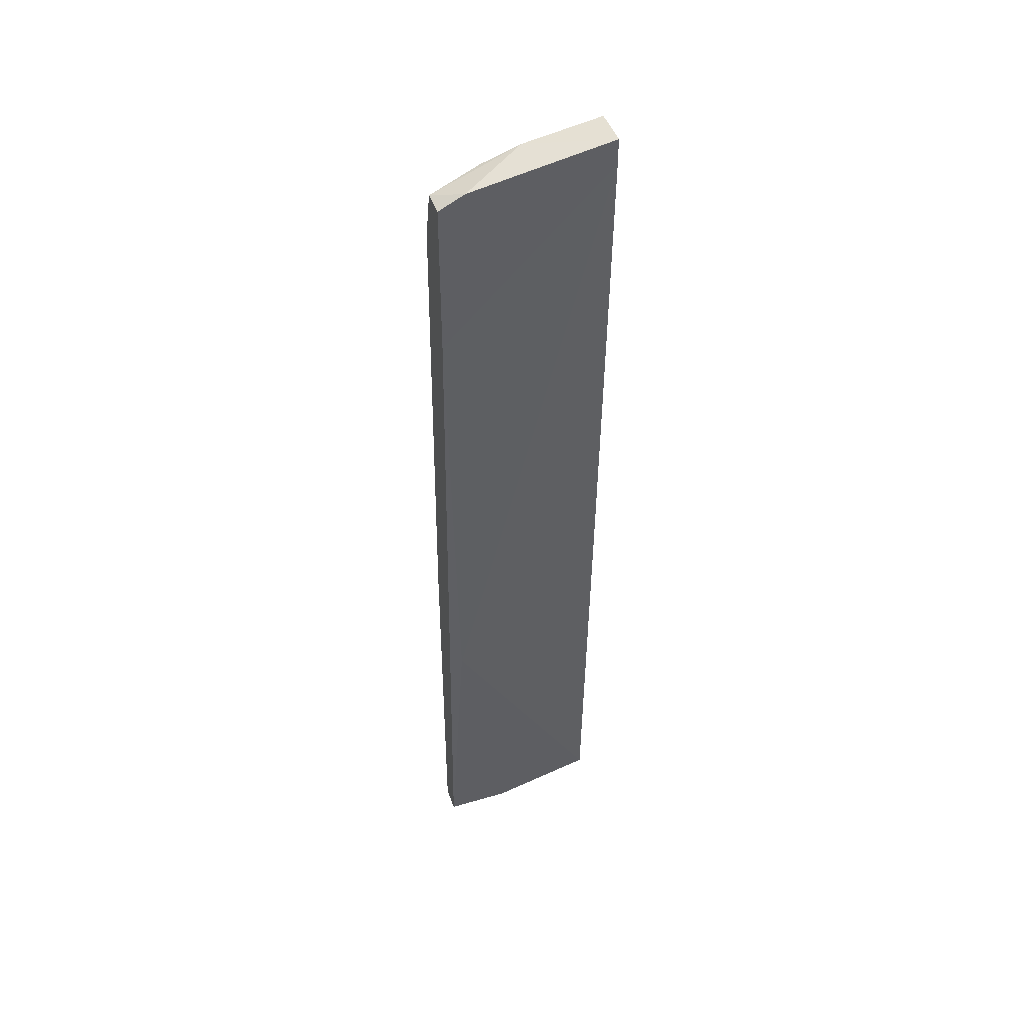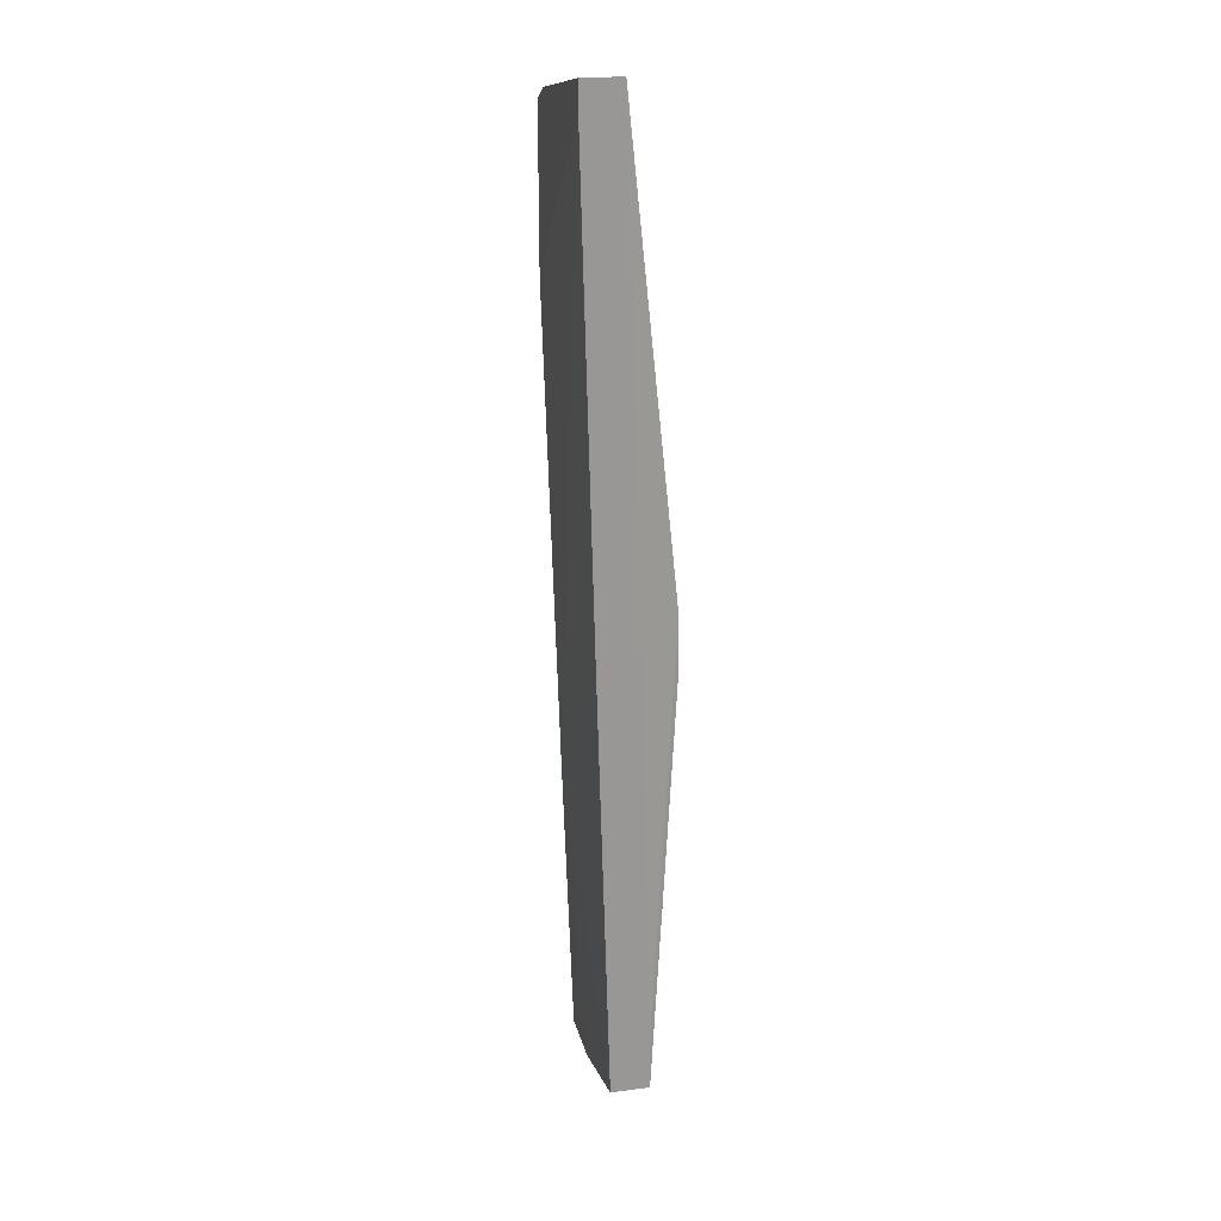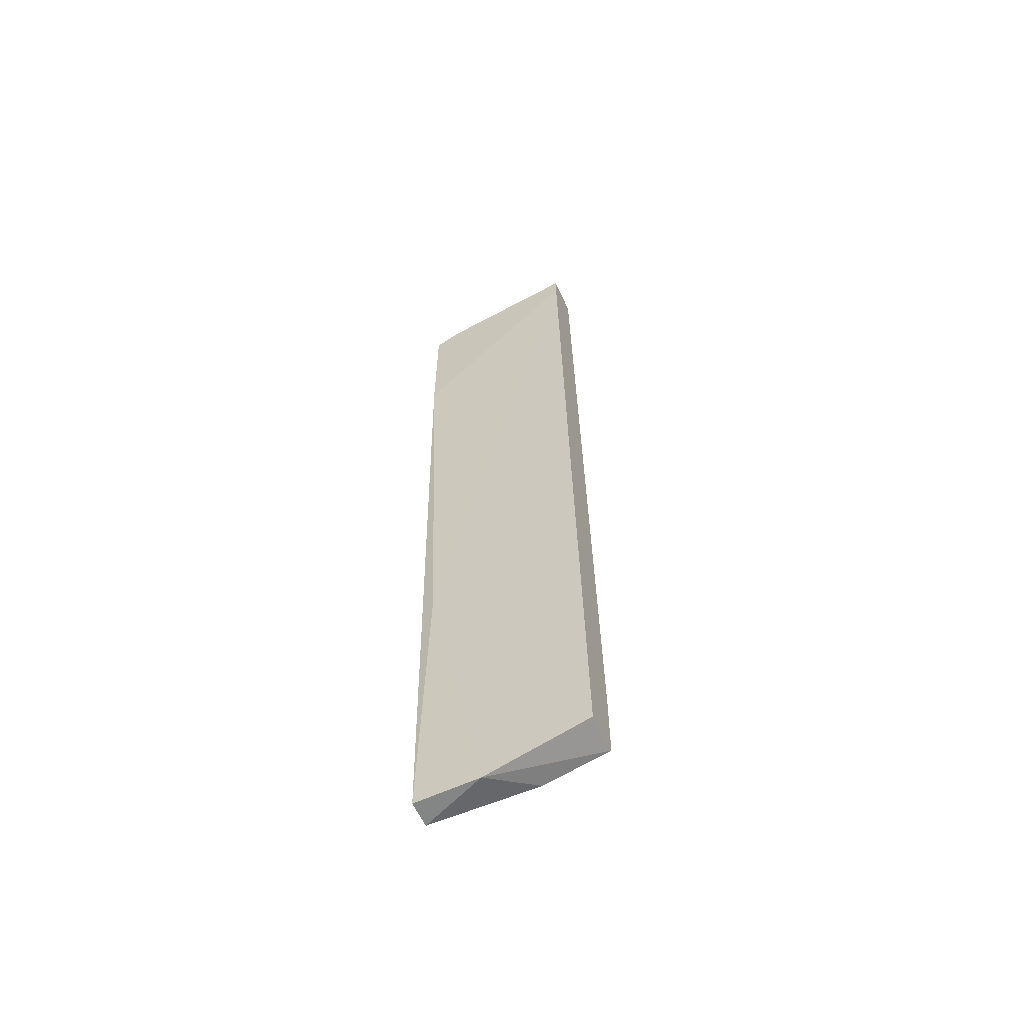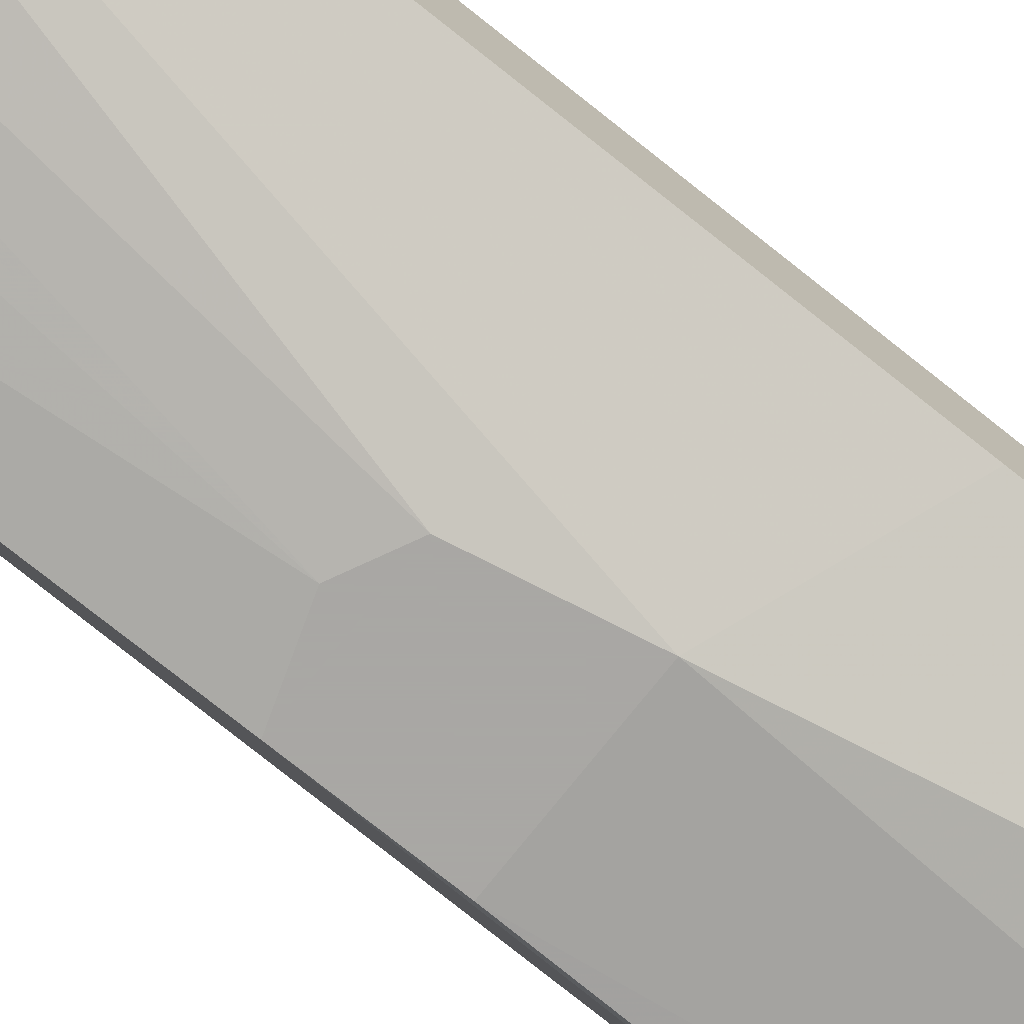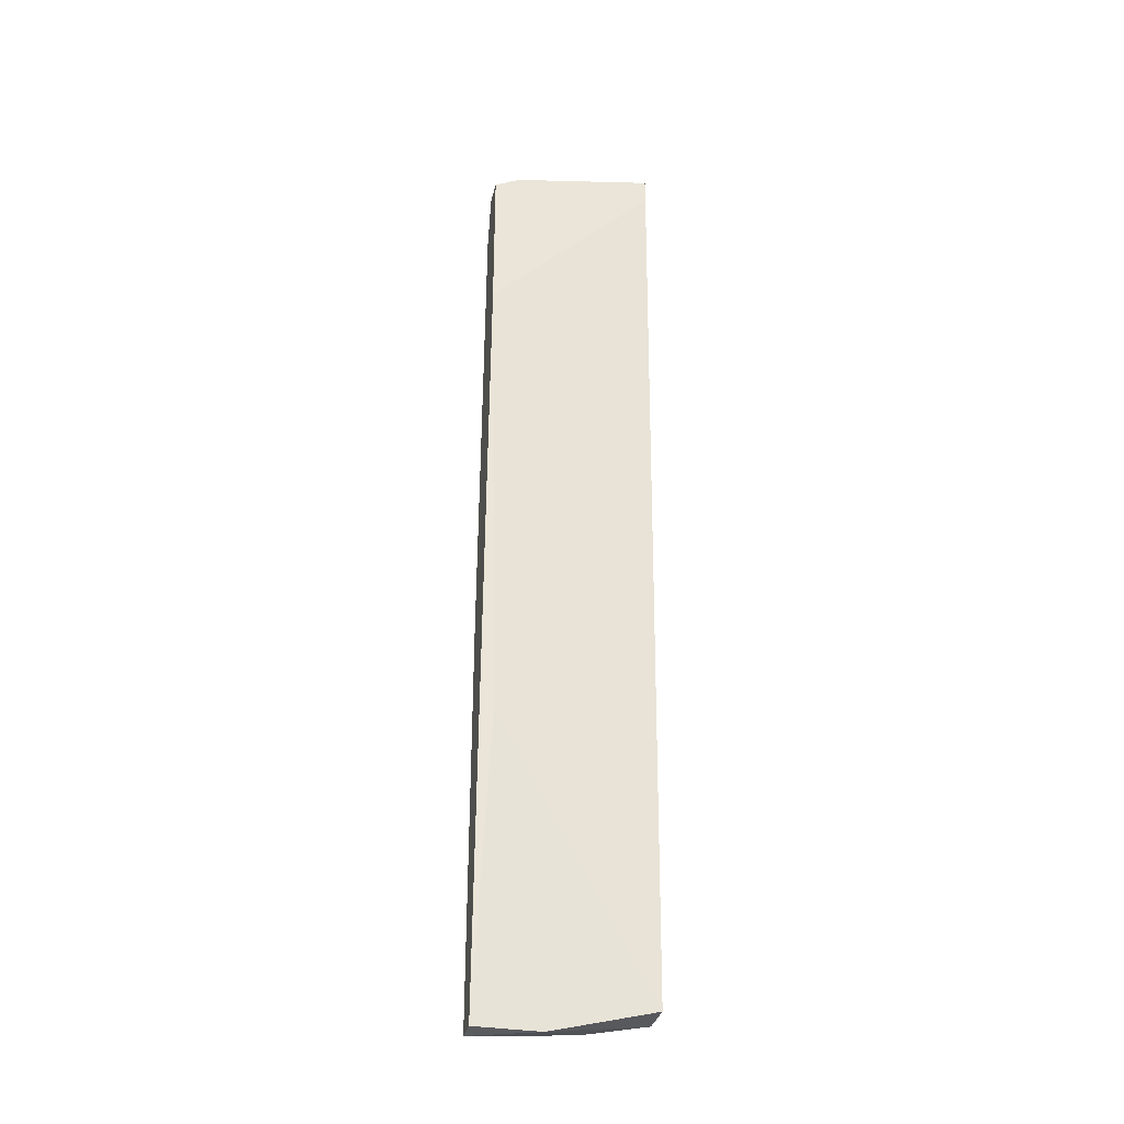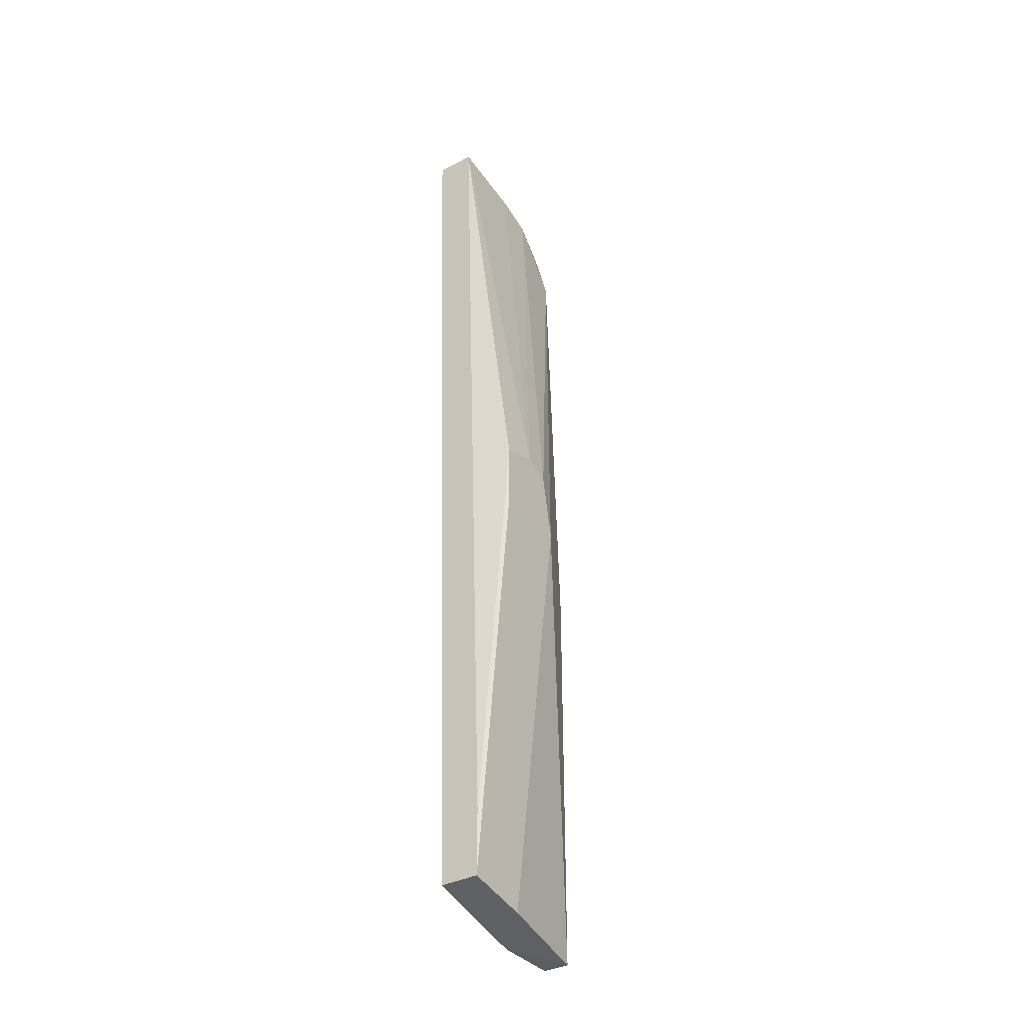
<metadata>
{"format":"obj","ext":"obj","renderer":"f3d","projection":"perspective","resolution":1024,"background":"white","views":[{"elev":45.6,"azim":161.3,"up":"+Z"},{"elev":21.8,"azim":-102.9,"up":"+Z"},{"elev":-61.6,"azim":-154.9,"up":"+Z"},{"elev":-74.8,"azim":51.5,"up":"+Y"},{"elev":-32.9,"azim":167.1,"up":"+Z"},{"elev":-36.0,"azim":-55.6,"up":"+Z"}]}
</metadata>
<code>
v -0.06624 0.007316 -0.04129
v -0.07235 0.00426 0.009153
v -0.07235 0.00426 0.01677
v -0.06777 0.00426 0.0183
v -0.07388 0.0119 -0.03976
v -0.07388 0.01496 0.06872
v -0.07388 0.01496 0.07179
v -0.07388 0.01037 0.07179
v -0.07388 0.007316 -0.03211
v -0.07388 0.007316 -0.03976
v -0.07388 0.01343 0.0122
v -0.06471 0.00426 0.01677
v -0.06471 0.01037 0.07025
v -0.06166 0.0119 -0.04282
v -0.05708 0.01496 0.06872
v -0.06319 0.00426 0.009153
v -0.05402 0.0119 0.0672
v -0.05402 0.0119 -0.04282
v -0.05402 0.008846 0.004564
v -0.05402 0.008846 -0.04282
v -0.05402 0.01496 0.04886
v -0.05402 0.01496 0.0672
v -0.05402 0.01037 0.06109
v -0.06013 0.01037 0.06872
v -0.05555 0.01343 -0.007664
f 15 7 13
f 22 17 18
f 9 7 5
f 7 9 8
f 18 17 20
f 20 17 23
f 2 1 16
f 12 2 16
f 23 12 16
f 1 20 16
f 23 17 24
f 12 23 24
f 20 23 19
f 23 16 19
f 16 20 19
f 22 18 21
f 7 22 21
f 18 25 21
f 9 5 10
f 2 9 10
f 1 2 10
f 8 9 3
f 9 2 3
f 2 12 3
f 5 7 6
f 7 21 6
f 21 25 6
f 18 20 14
f 25 18 14
f 5 25 14
f 20 1 14
f 10 5 14
f 1 10 14
f 12 24 4
f 8 3 4
f 3 12 4
f 17 22 15
f 22 7 15
f 25 5 11
f 5 6 11
f 6 25 11
f 7 8 13
f 24 17 13
f 8 4 13
f 4 24 13
f 17 15 13

</code>
